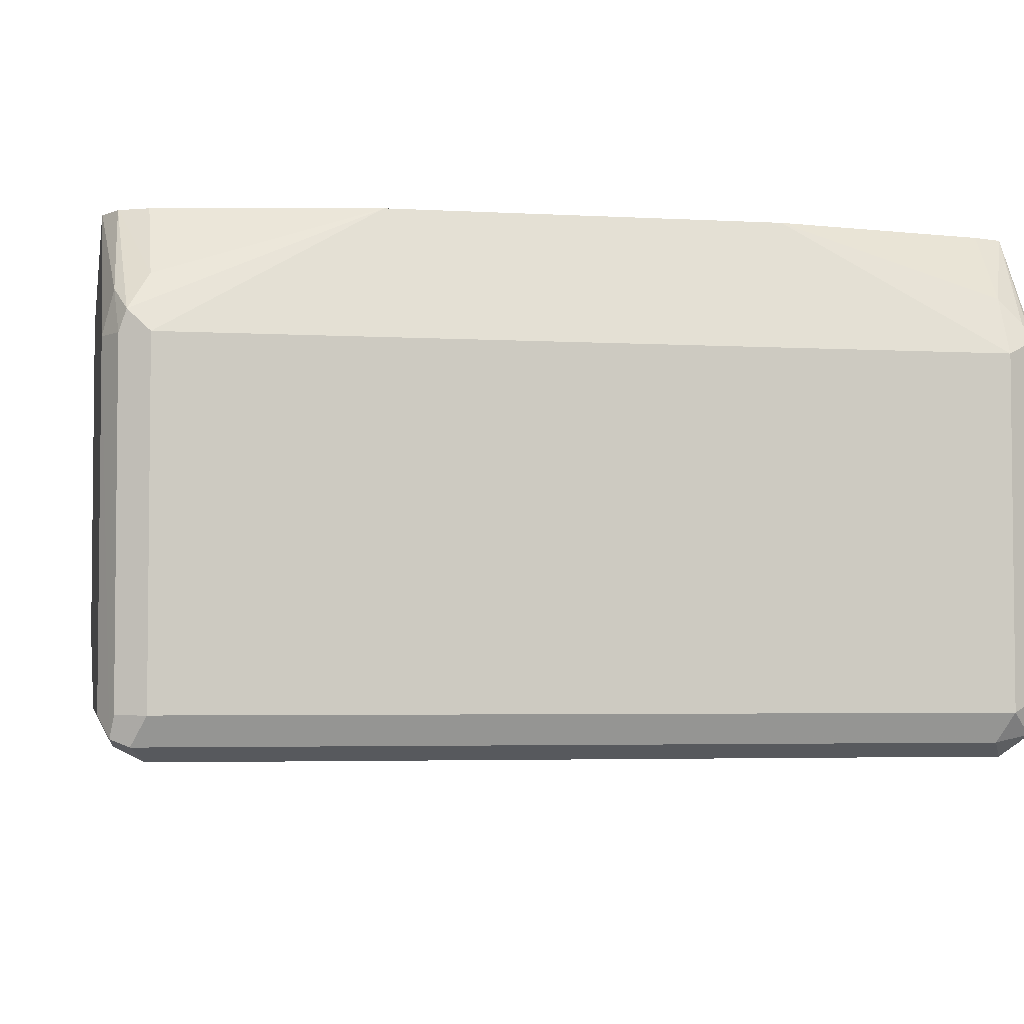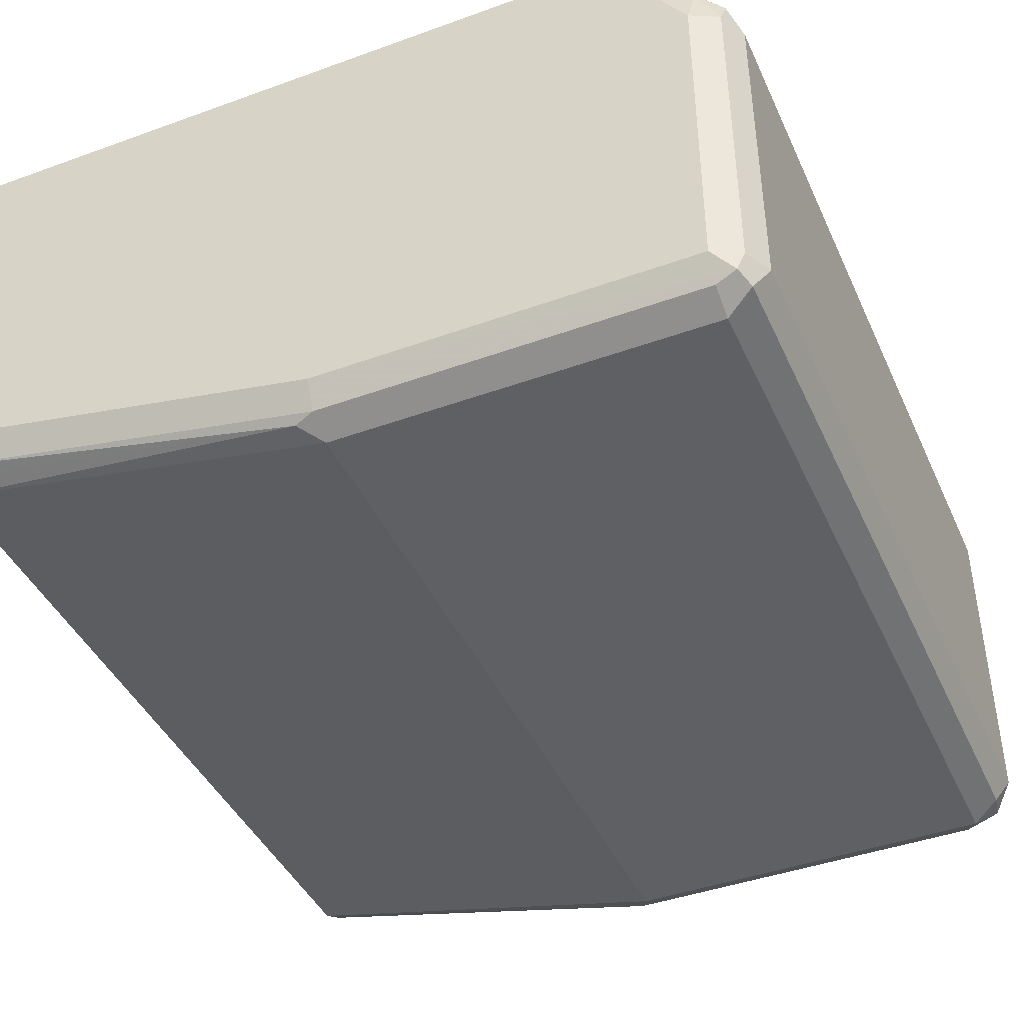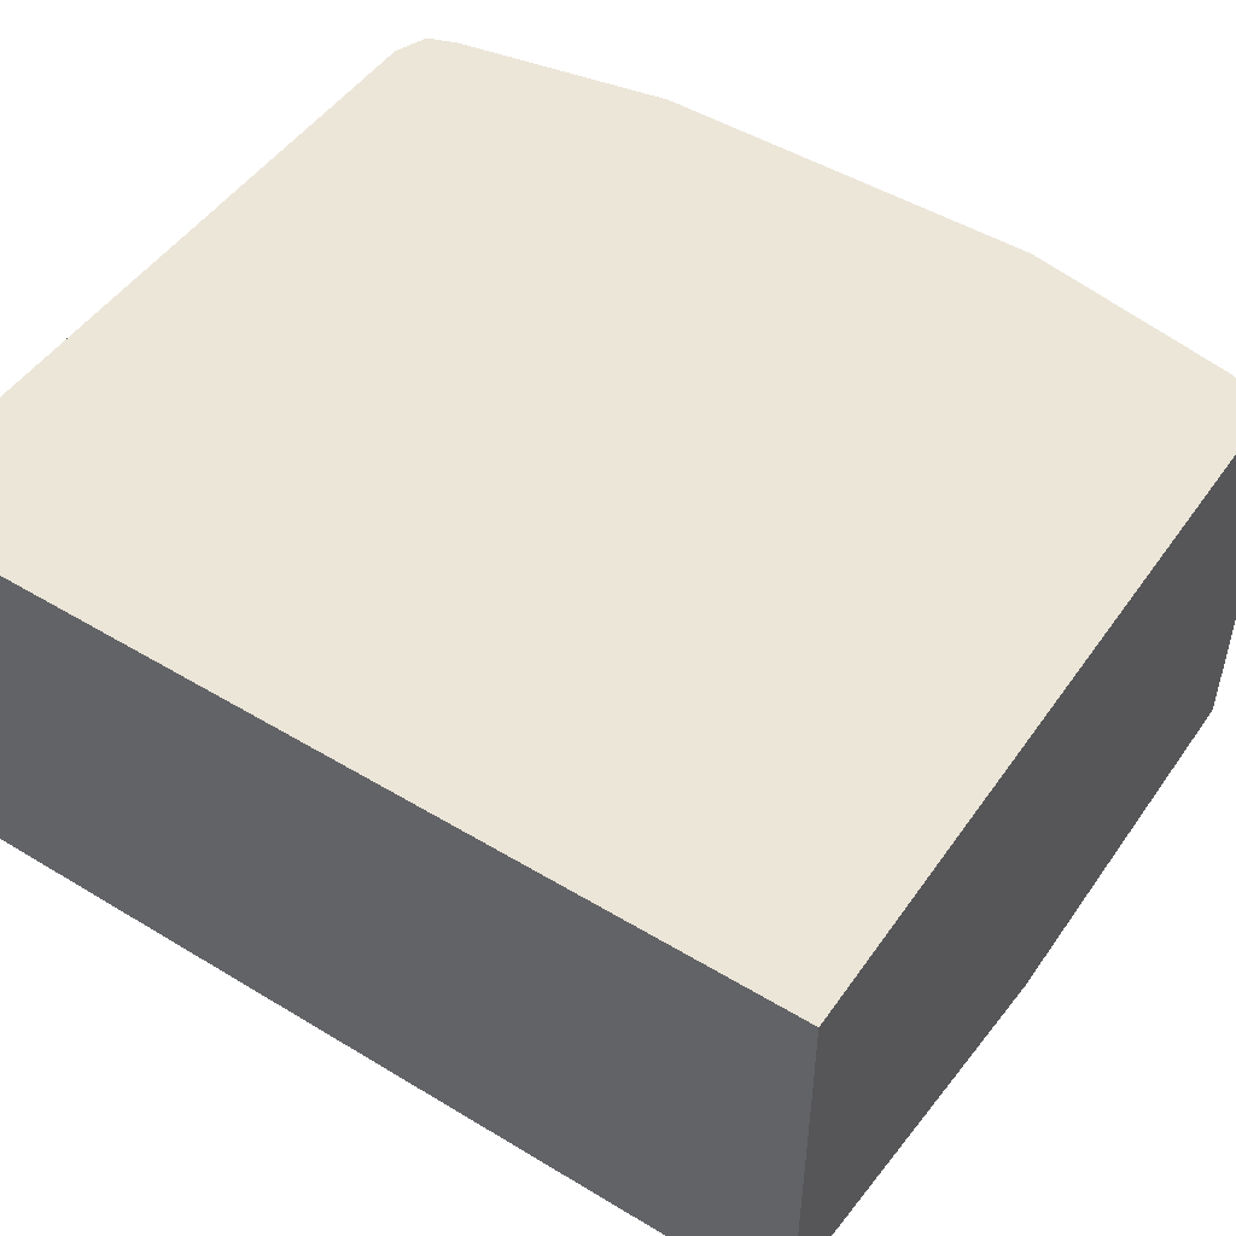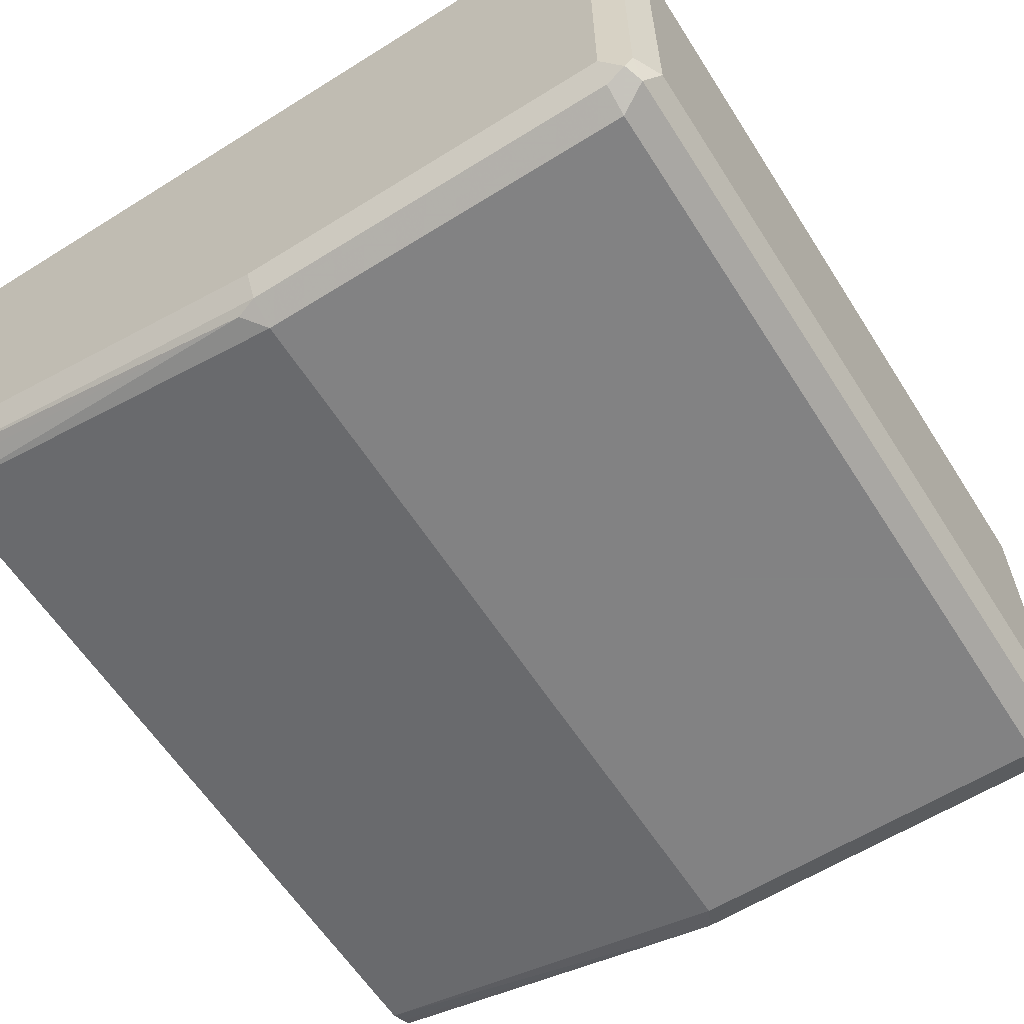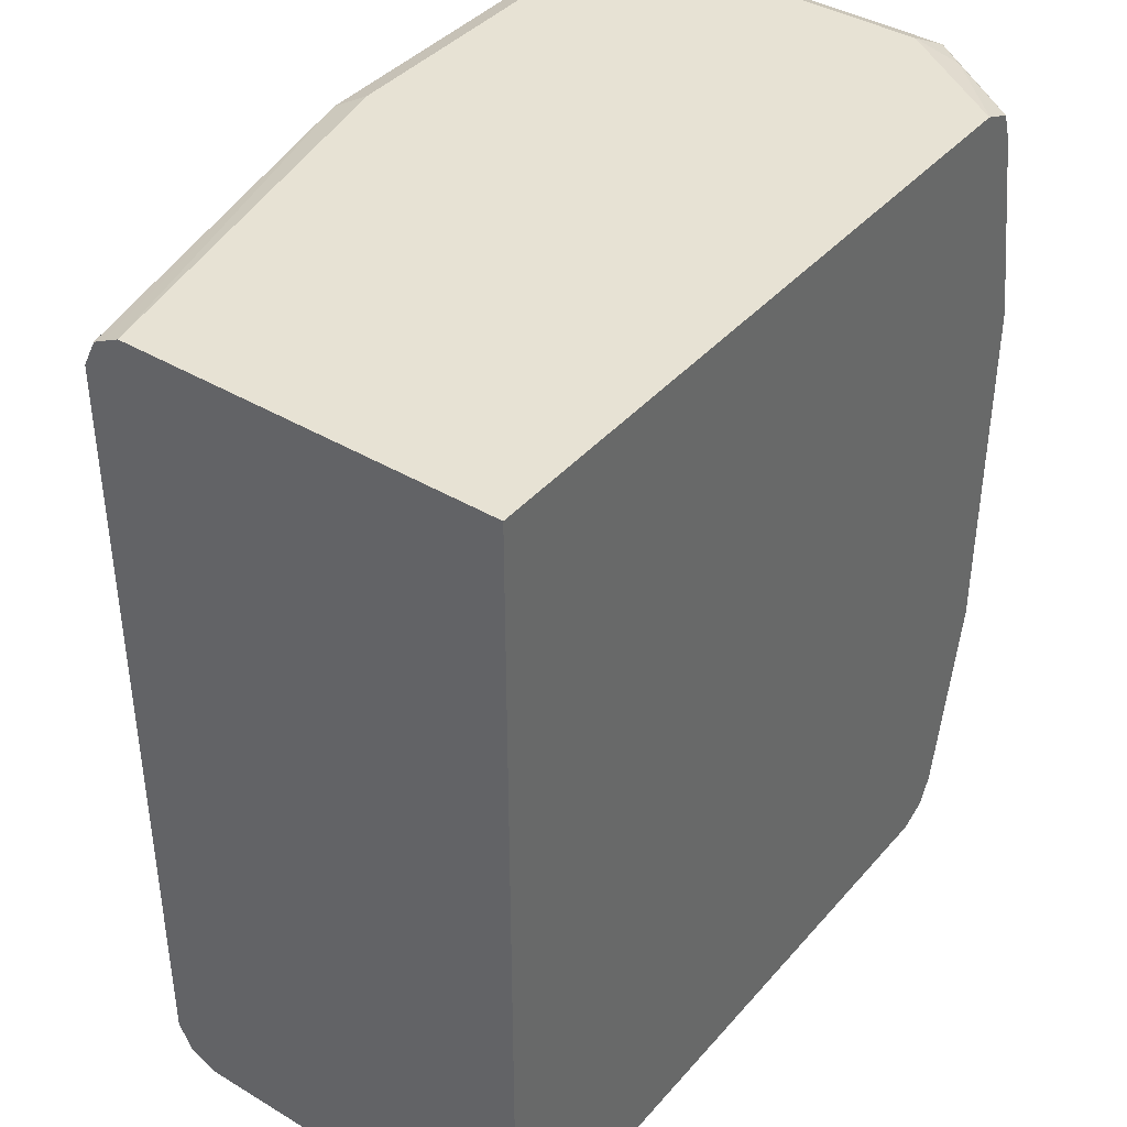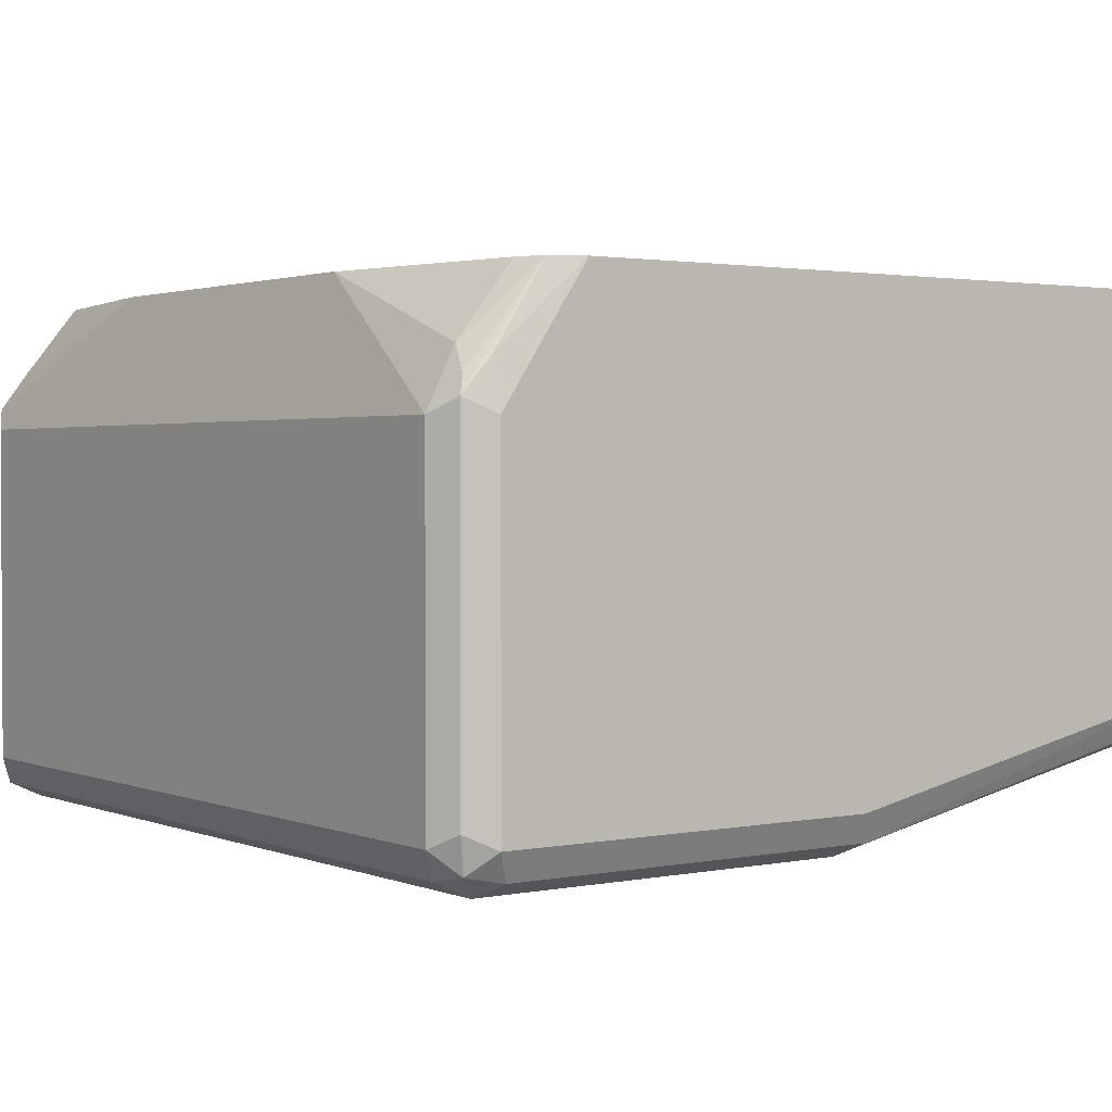
<metadata>
{"format":"obj","ext":"obj","renderer":"f3d","projection":"perspective","resolution":1024,"background":"white","views":[{"elev":-3.9,"azim":-100.6,"up":"+Y"},{"elev":-42.7,"azim":-156.7,"up":"+Y"},{"elev":49.4,"azim":123.7,"up":"+Y"},{"elev":-60.9,"azim":-147.5,"up":"+Y"},{"elev":39.9,"azim":126.5,"up":"+Z"},{"elev":1.8,"azim":-35.8,"up":"+Y"}]}
</metadata>
<code>
v -0.7953 -0.4069 0.2034
v -0.7892 -0.4192 0.1973
v -0.7861 -0.4162 0.2127
v -0.7892 -0.4008 0.2158
v -0.7953 -0.259 0.2034
v -0.7953 -0.4069 -0.148
v -0.7769 -0.4254 0.2034
v -0.7892 -0.4192 -0.1541
v -0.7707 -0.4192 0.2158
v -0.7769 -0.4069 0.222
v -0.7892 -0.2528 0.2158
v -0.7892 -0.2466 0.2034
v -0.7759 -0.2039 0.1114
v -0.7953 -0.259 -0.148
v -0.7892 -0.4069 -0.1603
v -0.6104 -0.4254 0.2034
v -0.7769 -0.4254 -0.148
v -0.7861 -0.4162 -0.1618
v -0.6043 -0.4192 0.2158
v -0.7769 -0.259 0.222
v -0.6104 -0.4069 0.222
v -0.7861 -0.2451 0.2127
v -0.7769 -0.2382 0.2173
v -0.754 -0.2039 0.2162
v -0.783 -0.2343 0.2034
v -0.7586 -0.2039 0.2034
v -0.7759 -0.2039 -0.05503
v -0.7907 -0.2497 -0.1572
v -0.7892 -0.259 -0.1603
v -0.4326 -0.3884 0.2034
v -0.6104 -0.4254 -0.148
v -0.7769 -0.4192 -0.1603
v -0.6104 -0.4192 -0.1603
v -0.7769 -0.259 -0.1665
v -0.7769 -0.4069 -0.1665
v -0.6104 -0.4069 -0.1665
v -0.4326 -0.3848 0.2106
v -0.4326 -0.3823 0.2158
v -0.4326 -0.3771 0.2183
v -0.4326 -0.3699 0.222
v -0.7399 -0.2039 0.222
v -0.7404 -0.2039 0.2218
v -0.7586 -0.2039 -0.148
v -0.783 -0.2343 -0.148
v -0.7524 -0.2039 -0.1603
v -0.7792 -0.2405 -0.1618
v -0.4326 -0.3884 -0.148
v -0.6012 -0.4208 -0.1572
v -0.4326 -0.3823 -0.1603
v -0.7404 -0.2039 -0.1664
v -0.7399 -0.2039 -0.1665
v -0.4326 -0.3699 -0.1665
v -0.4326 -0.2039 0.222
v -0.7526 -0.2039 -0.1598
v -0.4326 -0.3847 -0.1555
v -0.4326 -0.2039 -0.1665
f 19 39 40
f 19 40 21
f 20 41 42
f 27 44 28
f 23 42 24
f 24 26 25
f 27 43 44
f 19 38 39
f 28 44 45
f 20 42 23
f 19 37 38
f 18 29 34
f 18 36 33
f 18 35 36
f 18 34 35
f 18 33 32
f 17 33 31
f 17 32 33
f 17 18 32
f 16 47 30
f 16 31 47
f 28 45 46
f 16 30 19
f 19 30 37
f 28 46 29
f 33 49 48
f 30 47 55
f 15 29 18
f 48 49 55
f 47 48 55
f 45 50 46
f 44 54 45
f 43 54 44
f 34 36 35
f 34 52 36
f 34 56 52
f 34 51 56
f 34 50 51
f 29 46 34
f 34 46 50
f 33 36 52
f 31 48 47
f 31 33 48
f 30 38 37
f 30 39 38
f 30 40 39
f 30 53 40
f 30 56 53
f 30 52 56
f 30 49 52
f 30 55 49
f 33 52 49
f 14 28 29
f 22 24 25
f 13 43 27
f 7 16 19
f 6 15 8
f 6 29 15
f 6 14 29
f 5 27 14
f 5 13 27
f 5 12 13
f 5 11 12
f 4 20 11
f 4 10 20
f 3 10 4
f 7 19 9
f 3 9 10
f 2 17 7
f 2 8 17
f 2 7 3
f 1 6 8
f 1 14 6
f 1 5 14
f 1 11 5
f 1 4 11
f 1 3 4
f 1 2 3
f 14 27 28
f 3 7 9
f 7 17 31
f 1 8 2
f 8 15 18
f 7 31 16
f 13 54 43
f 13 45 54
f 13 50 45
f 13 51 50
f 13 56 51
f 13 41 53
f 13 42 41
f 13 24 42
f 13 26 24
f 13 25 26
f 12 25 13
f 13 53 56
f 11 24 22
f 8 18 17
f 12 22 25
f 9 21 10
f 10 21 40
f 10 40 53
f 9 19 21
f 11 23 24
f 10 41 20
f 11 22 12
f 11 20 23
f 10 53 41

</code>
